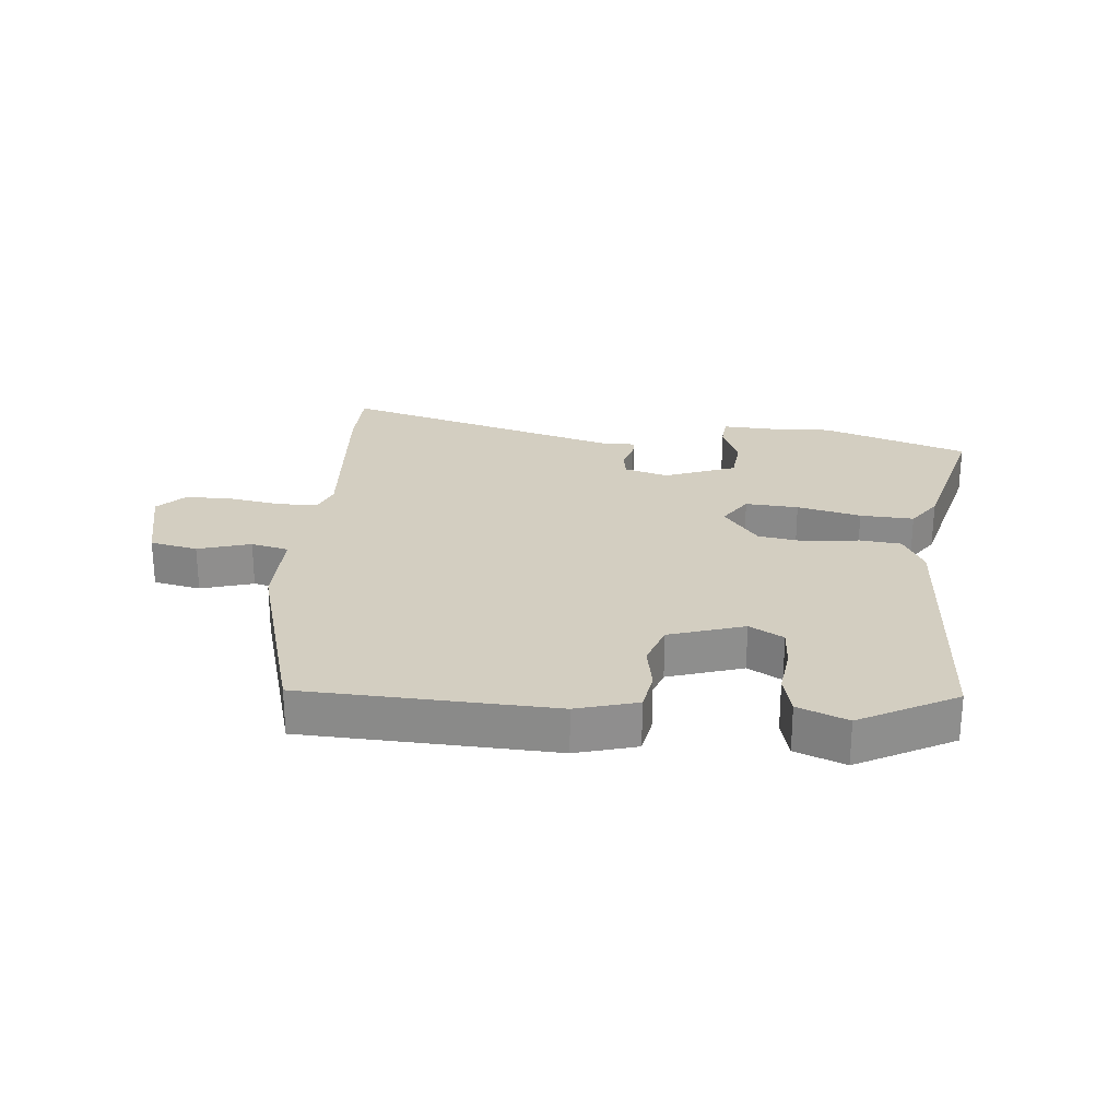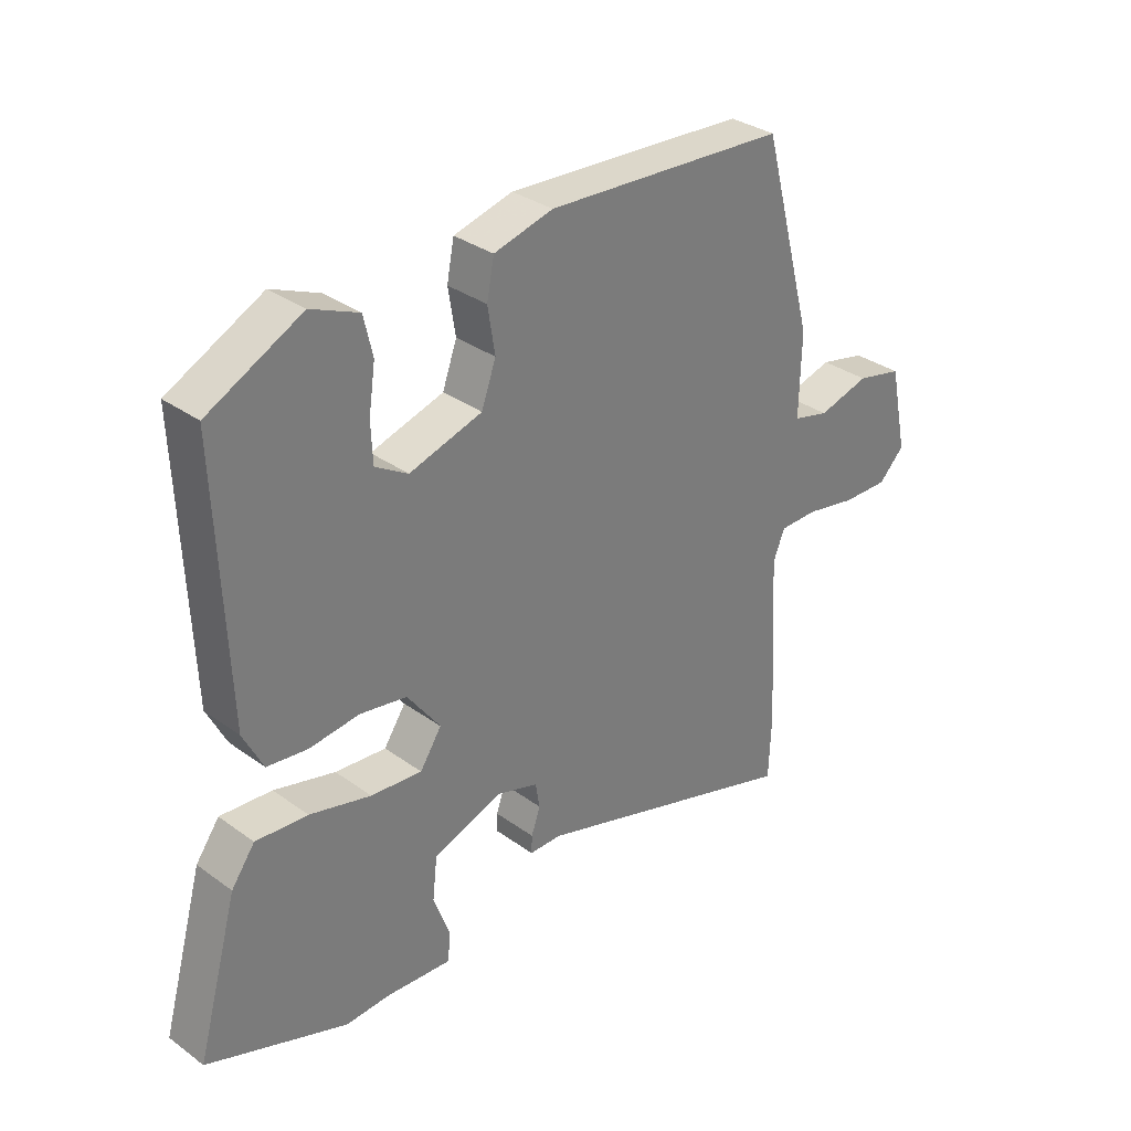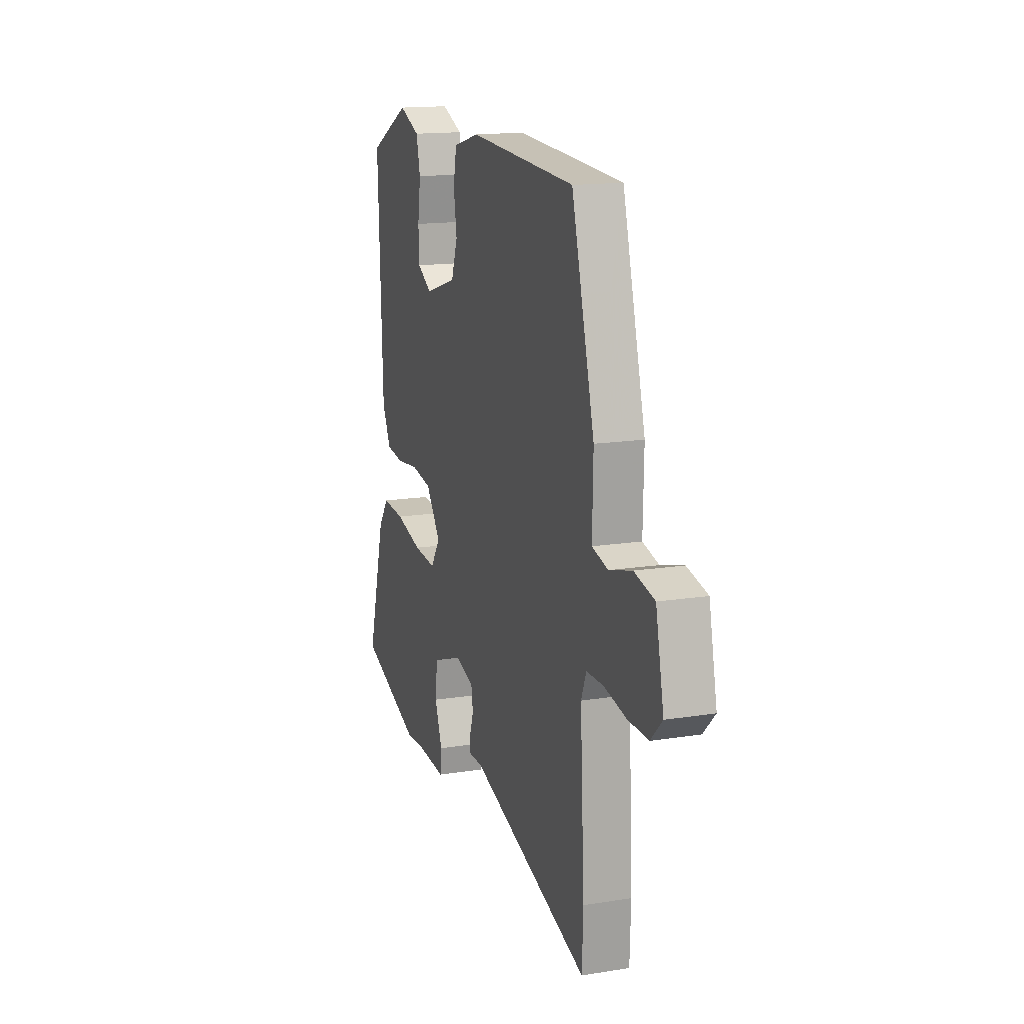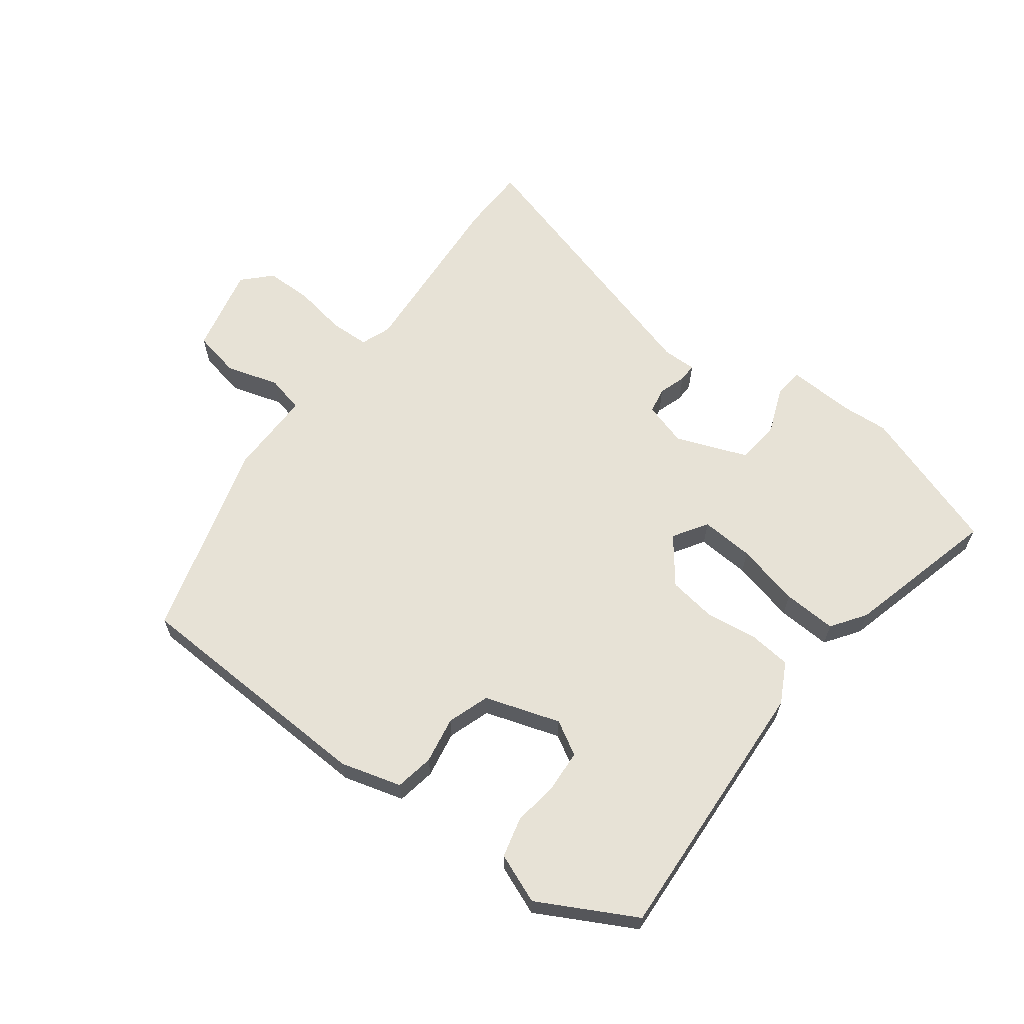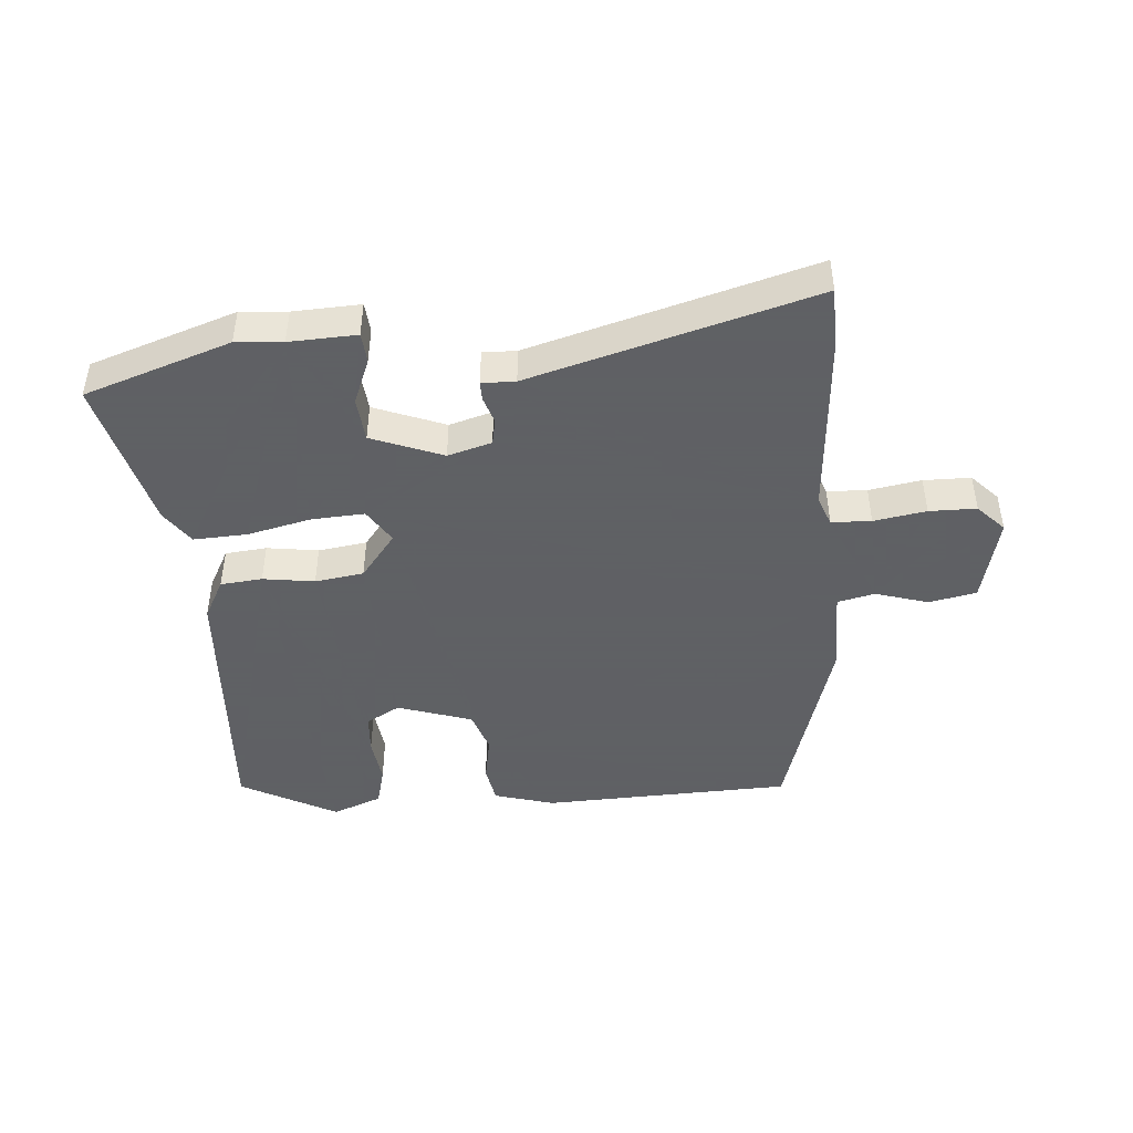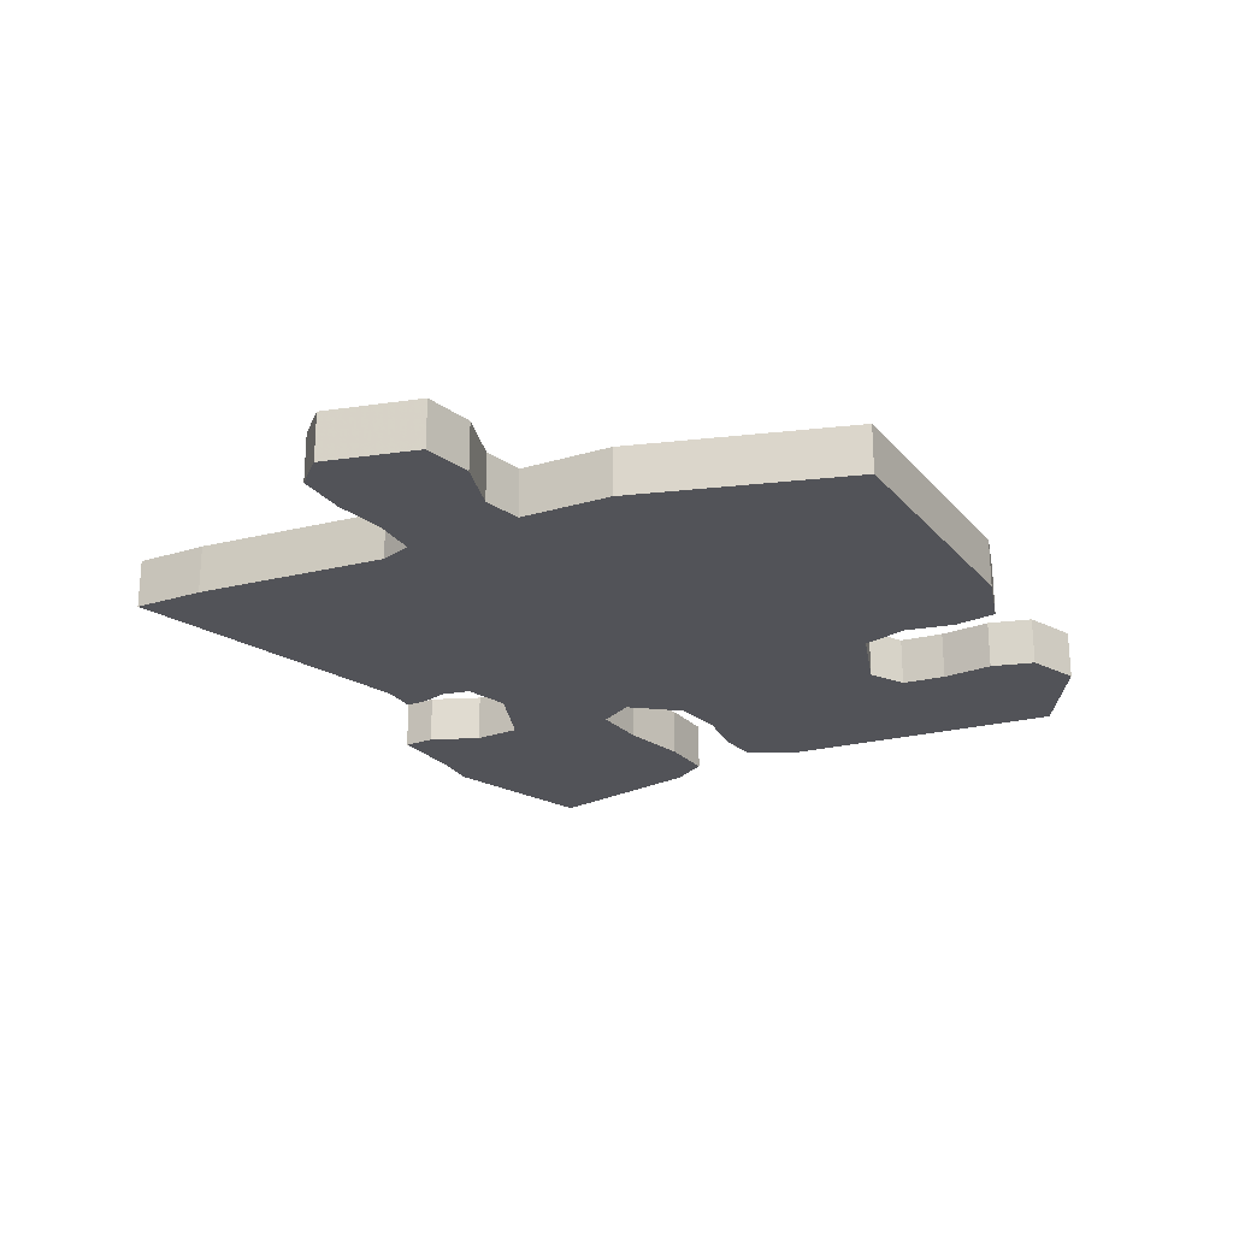
<metadata>
{"format":"obj","ext":"obj","renderer":"f3d","projection":"perspective","resolution":1024,"background":"white","views":[{"elev":25.3,"azim":4.4,"up":"+Y"},{"elev":32.6,"azim":135.1,"up":"+Z"},{"elev":15.5,"azim":-108.6,"up":"+Z"},{"elev":63.3,"azim":36.0,"up":"+Y"},{"elev":-45.3,"azim":-176.7,"up":"+Y"},{"elev":-22.7,"azim":-63.8,"up":"+Y"}]}
</metadata>
<code>
v 0.504 0.07 0.427
v 0.487 0.07 -0.006
v 0.454 0.07 -0.071
v 0.387 0.07 -0.079
v 0.304 0.07 -0.069
v 0.226 0.07 -0.082
v 0.171 0.07 -0.156
v 0.207 0.07 -0.21
v 0.292 0.07 -0.203
v 0.394 0.07 -0.177
v 0.48 0.07 -0.171
v 0.519 0.07 -0.225
v 0.587 0.07 -0.469
v 0.354 0.07 -0.553
v 0.279 0.07 -0.549
v 0.171 0.07 -0.556
v 0.166 0.07 -0.508
v 0.194 0.07 -0.434
v 0.186 0.07 -0.363
v 0.071 0.07 -0.321
v 0.001 0.07 -0.343
v -0.006 0.07 -0.385
v 0.009 0.07 -0.428
v 0.01 0.07 -0.458
v -0.044 0.07 -0.458
v -0.496 0.07 -0.596
v -0.5 0.07 -0.489
v -0.484 0.07 -0.199
v -0.503 0.07 -0.151
v -0.567 0.07 -0.15
v -0.651 0.07 -0.166
v -0.727 0.07 -0.167
v -0.77 0.07 -0.124
v -0.74 0.07 0.017
v -0.664 0.07 0.034
v -0.579 0.07 0.01
v -0.519 0.07 0.025
v -0.522 0.07 0.162
v -0.436 0.07 0.481
v -0.035 0.07 0.504
v 0.063 0.07 0.478
v 0.075 0.07 0.416
v 0.063 0.07 0.341
v 0.087 0.07 0.274
v 0.208 0.07 0.237
v 0.262 0.07 0.269
v 0.265 0.07 0.334
v 0.254 0.07 0.41
v 0.269 0.07 0.474
v 0.348 0.07 0.507
v 0.504 0 0.427
v 0.487 0 -0.006
v 0.454 0 -0.071
v 0.387 0 -0.079
v 0.304 0 -0.069
v 0.226 0 -0.082
v 0.171 0 -0.156
v 0.207 0 -0.21
v 0.292 0 -0.203
v 0.394 0 -0.177
v 0.48 0 -0.171
v 0.519 0 -0.225
v 0.587 0 -0.469
v 0.354 0 -0.553
v 0.279 0 -0.549
v 0.171 0 -0.556
v 0.166 0 -0.508
v 0.194 0 -0.434
v 0.186 0 -0.363
v 0.071 0 -0.321
v 0.001 0 -0.343
v -0.006 0 -0.385
v 0.009 0 -0.428
v 0.01 0 -0.458
v -0.044 0 -0.458
v -0.496 0 -0.596
v -0.5 0 -0.489
v -0.484 0 -0.199
v -0.503 0 -0.151
v -0.567 0 -0.15
v -0.651 0 -0.166
v -0.727 0 -0.167
v -0.77 0 -0.124
v -0.74 0 0.017
v -0.664 0 0.034
v -0.579 0 0.01
v -0.519 0 0.025
v -0.522 0 0.162
v -0.436 0 0.481
v -0.035 0 0.504
v 0.063 0 0.478
v 0.075 0 0.416
v 0.063 0 0.341
v 0.087 0 0.274
v 0.208 0 0.237
v 0.262 0 0.269
v 0.265 0 0.334
v 0.254 0 0.41
v 0.269 0 0.474
v 0.348 0 0.507
f 2 3 4
f 1 2 4
f 50 1 4
f 49 50 4
f 48 49 4
f 47 48 4
f 46 47 4 5
f 45 46 5 6
f 44 45 6 7
f 43 44 7
f 41 42 43
f 40 41 43
f 39 40 43
f 38 39 43
f 37 38 43
f 37 43 7
f 36 37 7 8
f 34 35 36
f 33 34 36
f 32 33 36
f 31 32 36
f 30 31 36
f 29 30 36
f 29 36 8
f 28 29 8
f 25 26 27 28
f 24 25 28
f 23 24 28
f 22 23 28
f 21 22 28
f 20 21 28 8
f 19 20 8 9
f 13 14 15
f 12 13 15
f 11 12 15
f 10 11 15
f 9 10 15
f 19 9 15
f 18 19 15
f 15 16 17 18
f 54 53 52
f 54 52 51
f 54 51 100
f 54 100 99
f 54 99 98
f 54 98 97
f 55 54 97 96
f 56 55 96 95
f 57 56 95 94
f 57 94 93
f 93 92 91
f 93 91 90
f 93 90 89
f 93 89 88
f 93 88 87
f 57 93 87
f 58 57 87 86
f 86 85 84
f 86 84 83
f 86 83 82
f 86 82 81
f 86 81 80
f 86 80 79
f 58 86 79
f 58 79 78
f 78 77 76 75
f 78 75 74
f 78 74 73
f 78 73 72
f 78 72 71
f 58 78 71 70
f 59 58 70 69
f 65 64 63
f 65 63 62
f 65 62 61
f 65 61 60
f 65 60 59
f 65 59 69
f 65 69 68
f 68 67 66 65
f 1 51 52 2
f 2 52 53 3
f 3 53 54 4
f 4 54 55 5
f 5 55 56 6
f 6 56 57 7
f 7 57 58 8
f 8 58 59 9
f 9 59 60 10
f 10 60 61 11
f 11 61 62 12
f 12 62 63 13
f 13 63 64 14
f 14 64 65 15
f 15 65 66 16
f 16 66 67 17
f 17 67 68 18
f 18 68 69 19
f 19 69 70 20
f 20 70 71 21
f 21 71 72 22
f 22 72 73 23
f 23 73 74 24
f 24 74 75 25
f 25 75 76 26
f 26 76 77 27
f 27 77 78 28
f 28 78 79 29
f 29 79 80 30
f 30 80 81 31
f 31 81 82 32
f 32 82 83 33
f 33 83 84 34
f 34 84 85 35
f 35 85 86 36
f 36 86 87 37
f 37 87 88 38
f 38 88 89 39
f 39 89 90 40
f 40 90 91 41
f 41 91 92 42
f 42 92 93 43
f 43 93 94 44
f 44 94 95 45
f 45 95 96 46
f 46 96 97 47
f 47 97 98 48
f 48 98 99 49
f 49 99 100 50
f 50 100 51 1

</code>
